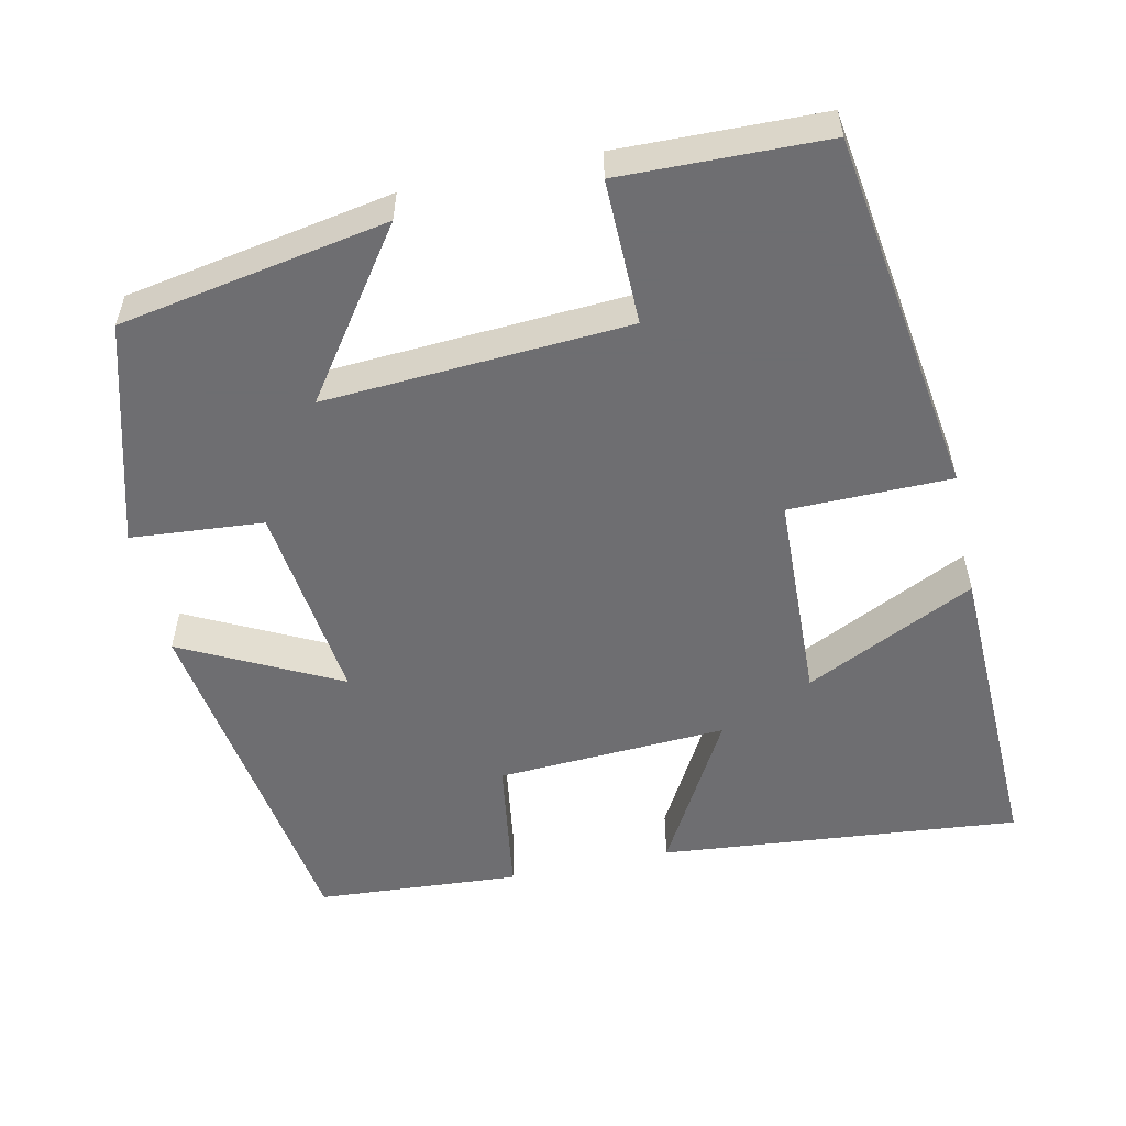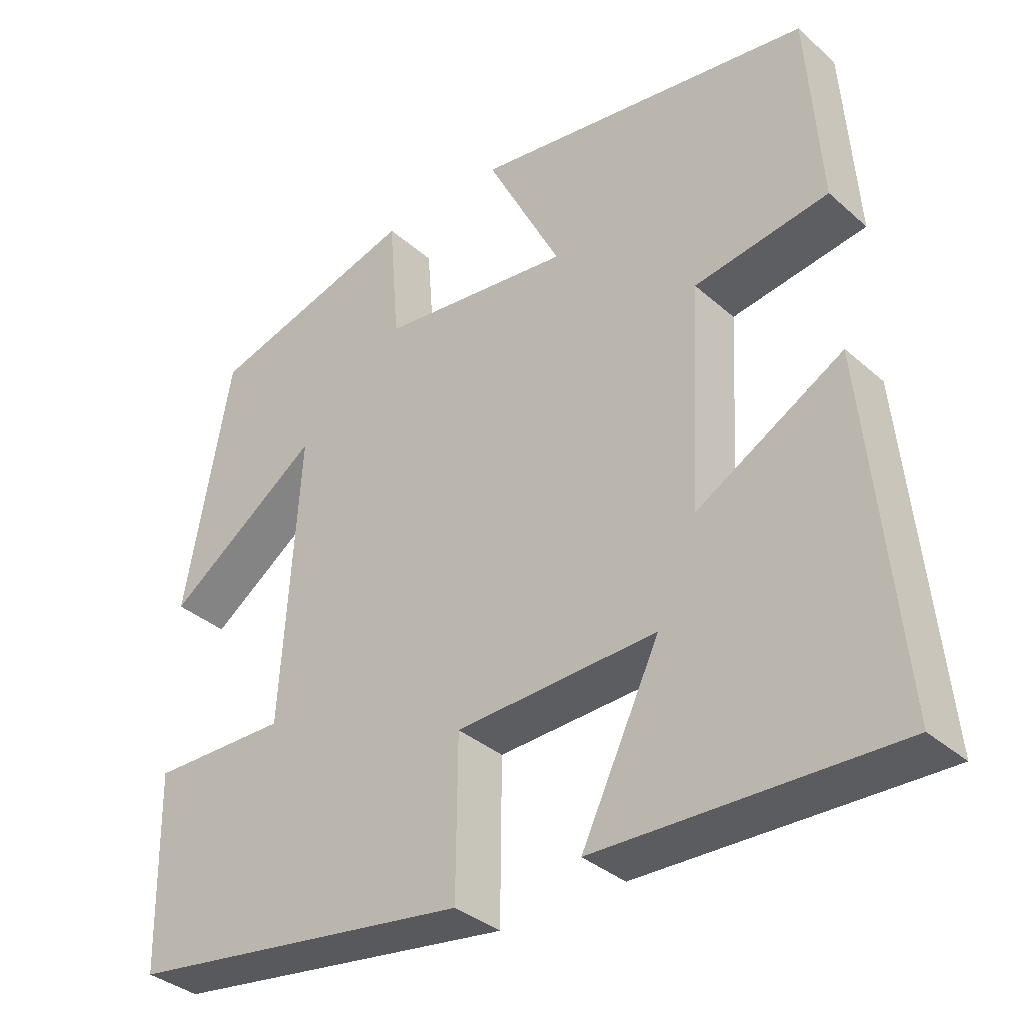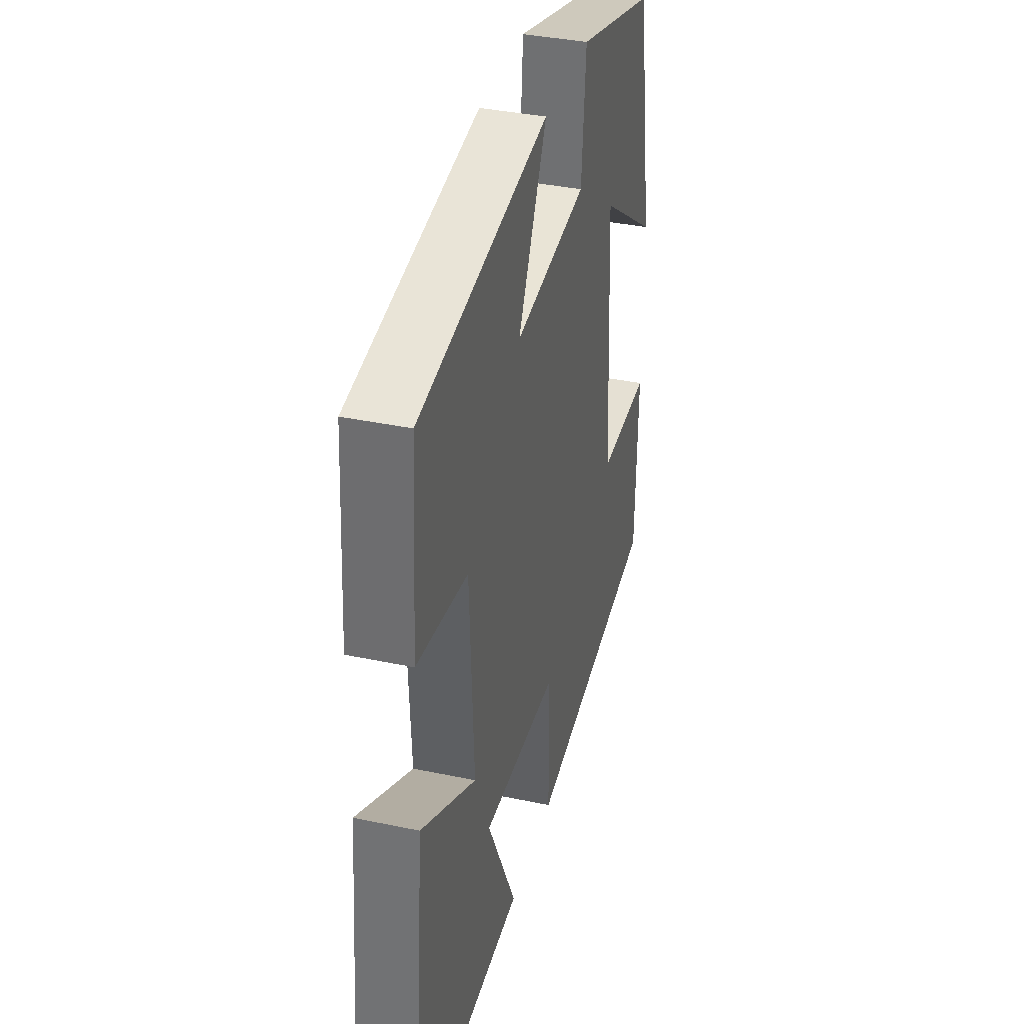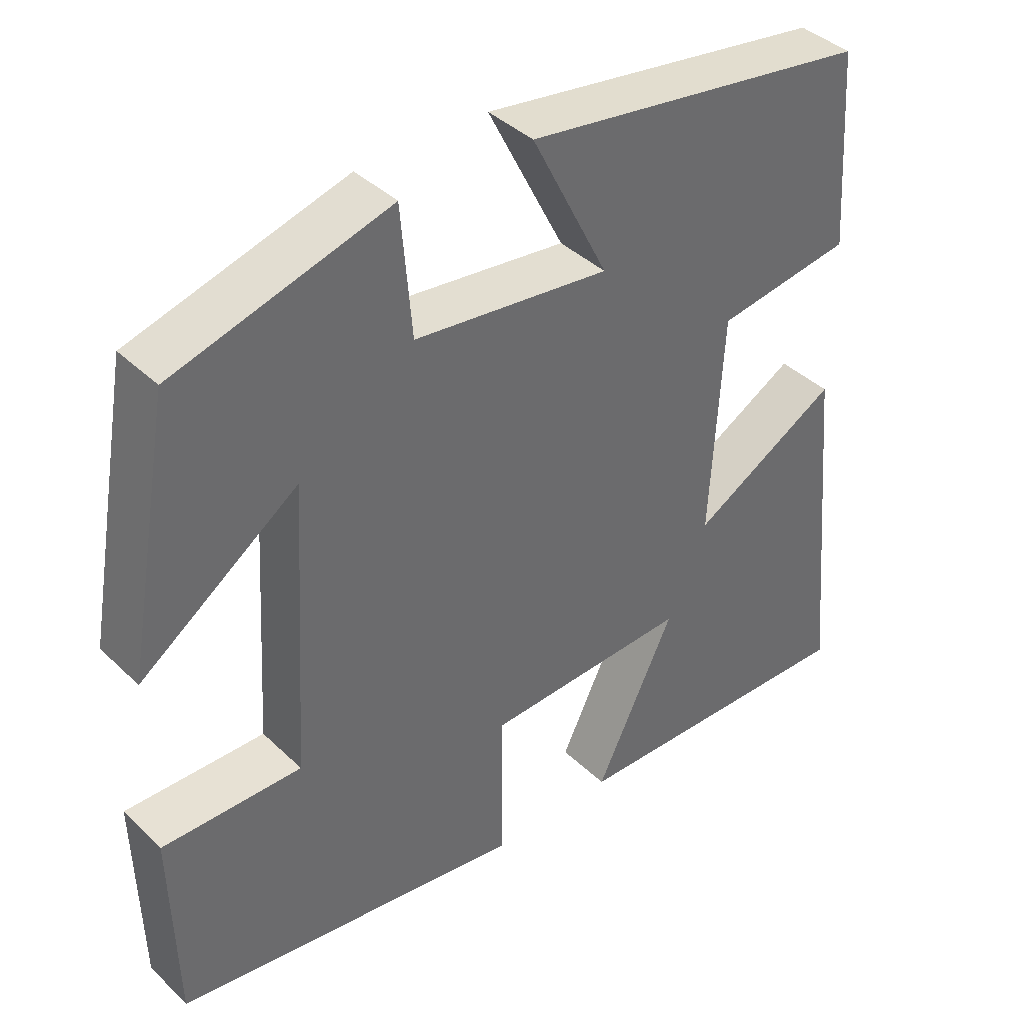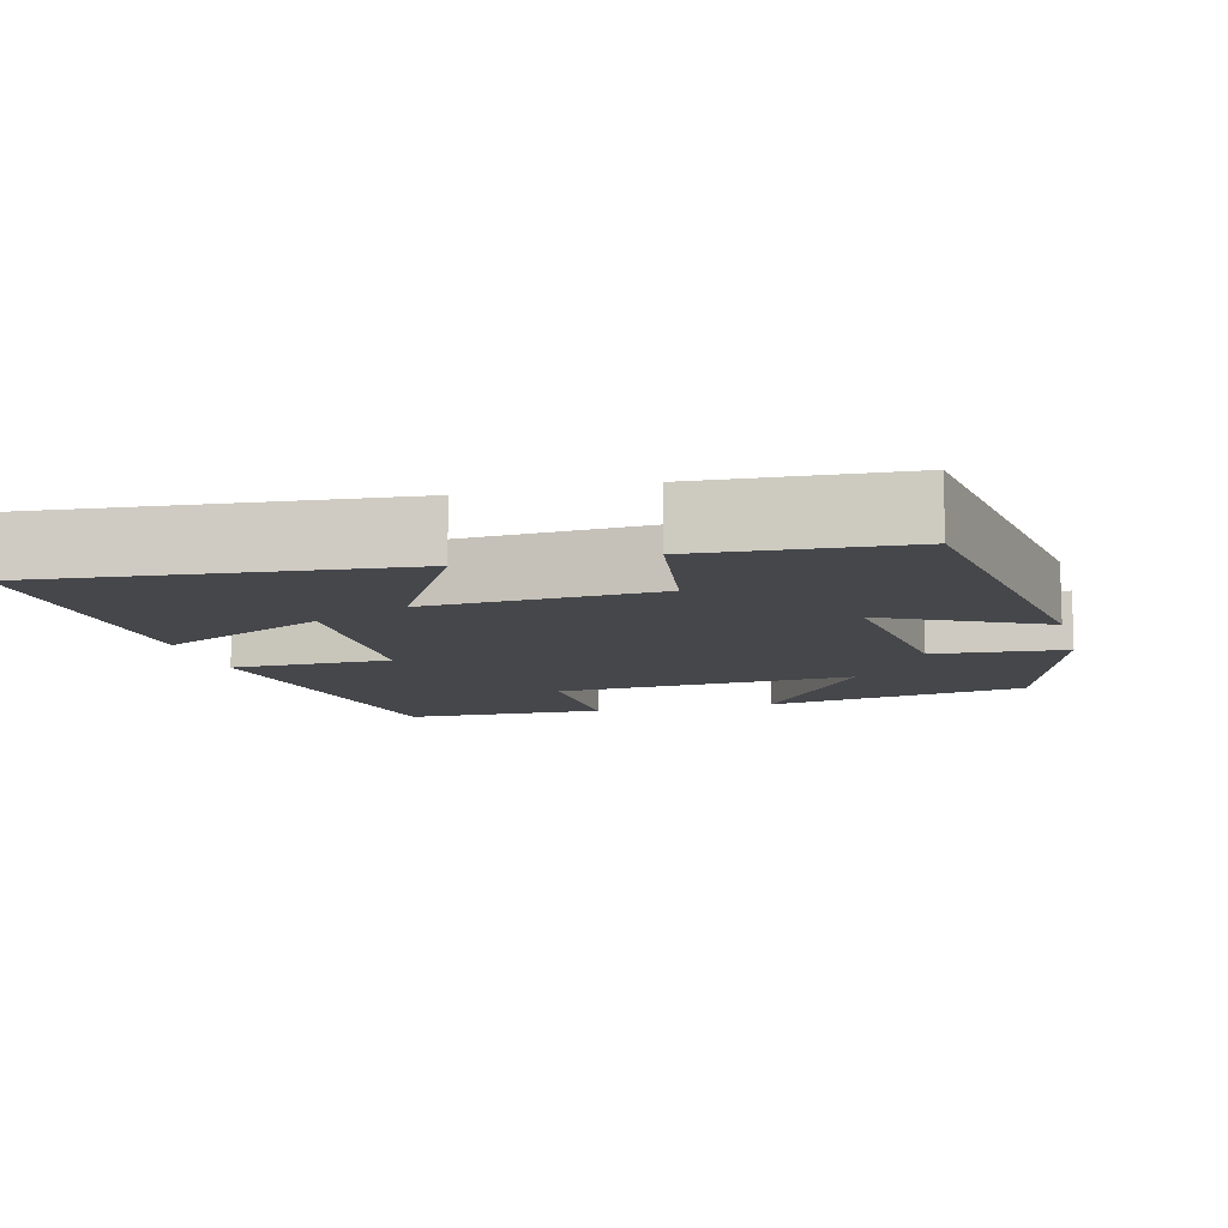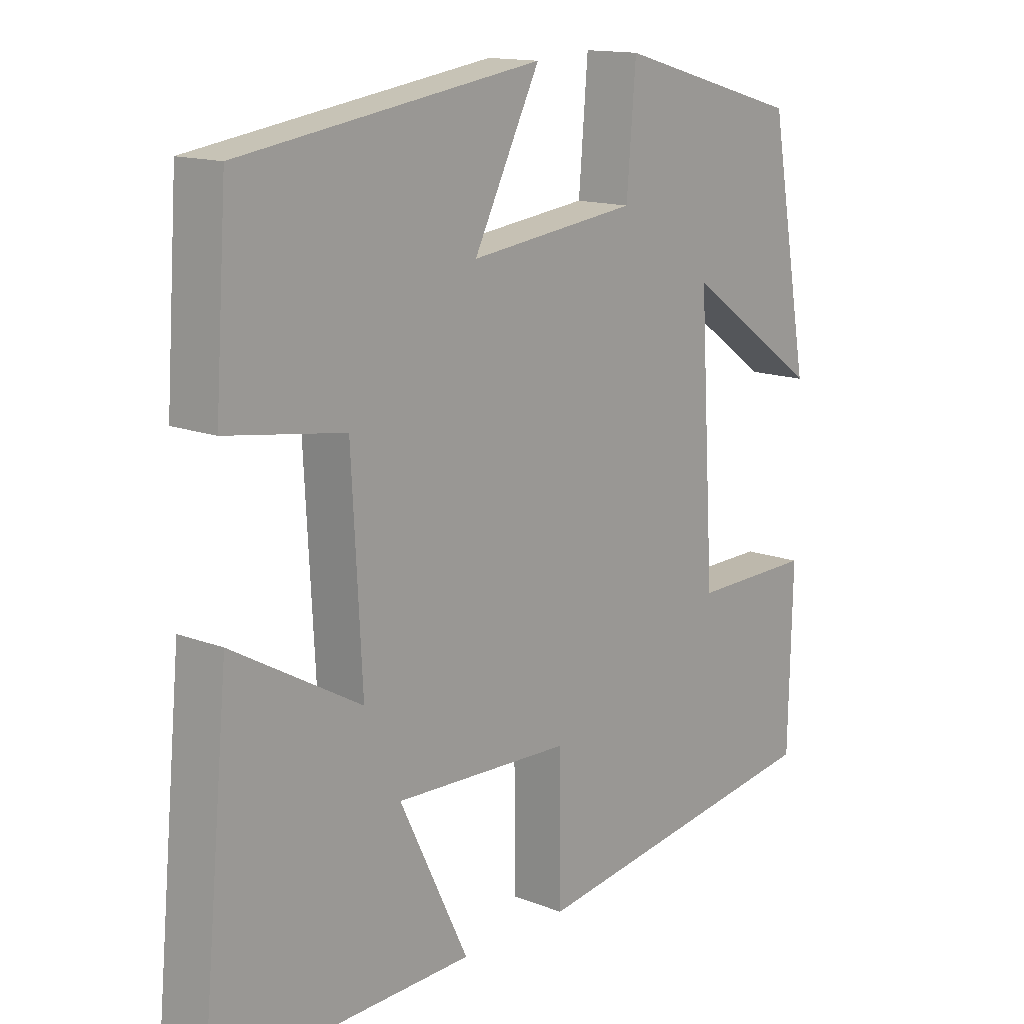
<metadata>
{"format":"obj","ext":"obj","renderer":"f3d","projection":"perspective","resolution":1024,"background":"white","views":[{"elev":-54.4,"azim":102.2,"up":"+Y"},{"elev":-35.6,"azim":-138.9,"up":"+Z"},{"elev":37.2,"azim":-74.8,"up":"+Z"},{"elev":39.9,"azim":139.4,"up":"+Z"},{"elev":-10.3,"azim":-75.3,"up":"+Y"},{"elev":14.2,"azim":-49.4,"up":"+Z"}]}
</metadata>
<code>
v -0.544 0.07 -0.513
v -0.5 0.07 -0.047
v -0.303 0.07 -0.158
v -0.319 0.07 0.14
v -0.5 0.07 0.167
v -0.482 0.07 0.43
v -0.02 0.07 0.5
v -0.122 0.07 0.297
v 0.138 0.07 0.329
v 0.152 0.07 0.5
v 0.438 0.07 0.419
v 0.5 0.07 0.074
v 0.29 0.07 0.223
v 0.314 0.07 -0.169
v 0.5 0.07 -0.166
v 0.494 0.07 -0.43
v 0.025 0.07 -0.5
v 0.023 0.07 -0.291
v -0.249 0.07 -0.281
v -0.143 0.07 -0.5
v -0.544 0 -0.513
v -0.5 0 -0.047
v -0.303 0 -0.158
v -0.319 0 0.14
v -0.5 0 0.167
v -0.482 0 0.43
v -0.02 0 0.5
v -0.122 0 0.297
v 0.138 0 0.329
v 0.152 0 0.5
v 0.438 0 0.419
v 0.5 0 0.074
v 0.29 0 0.223
v 0.314 0 -0.169
v 0.5 0 -0.166
v 0.494 0 -0.43
v 0.025 0 -0.5
v 0.023 0 -0.291
v -0.249 0 -0.281
v -0.143 0 -0.5
f 19 20 1 2
f 15 16 17 18
f 14 15 18 19
f 13 14 19
f 10 11 12 13
f 9 10 13
f 8 9 13 19
f 5 6 7 8
f 4 5 8
f 3 4 8 19
f 2 3 19
f 22 21 40 39
f 38 37 36 35
f 39 38 35 34
f 39 34 33
f 33 32 31 30
f 33 30 29
f 39 33 29 28
f 28 27 26 25
f 28 25 24
f 39 28 24 23
f 39 23 22
f 1 21 22 2
f 2 22 23 3
f 3 23 24 4
f 4 24 25 5
f 5 25 26 6
f 6 26 27 7
f 7 27 28 8
f 8 28 29 9
f 9 29 30 10
f 10 30 31 11
f 11 31 32 12
f 12 32 33 13
f 13 33 34 14
f 14 34 35 15
f 15 35 36 16
f 16 36 37 17
f 17 37 38 18
f 18 38 39 19
f 19 39 40 20
f 20 40 21 1

</code>
